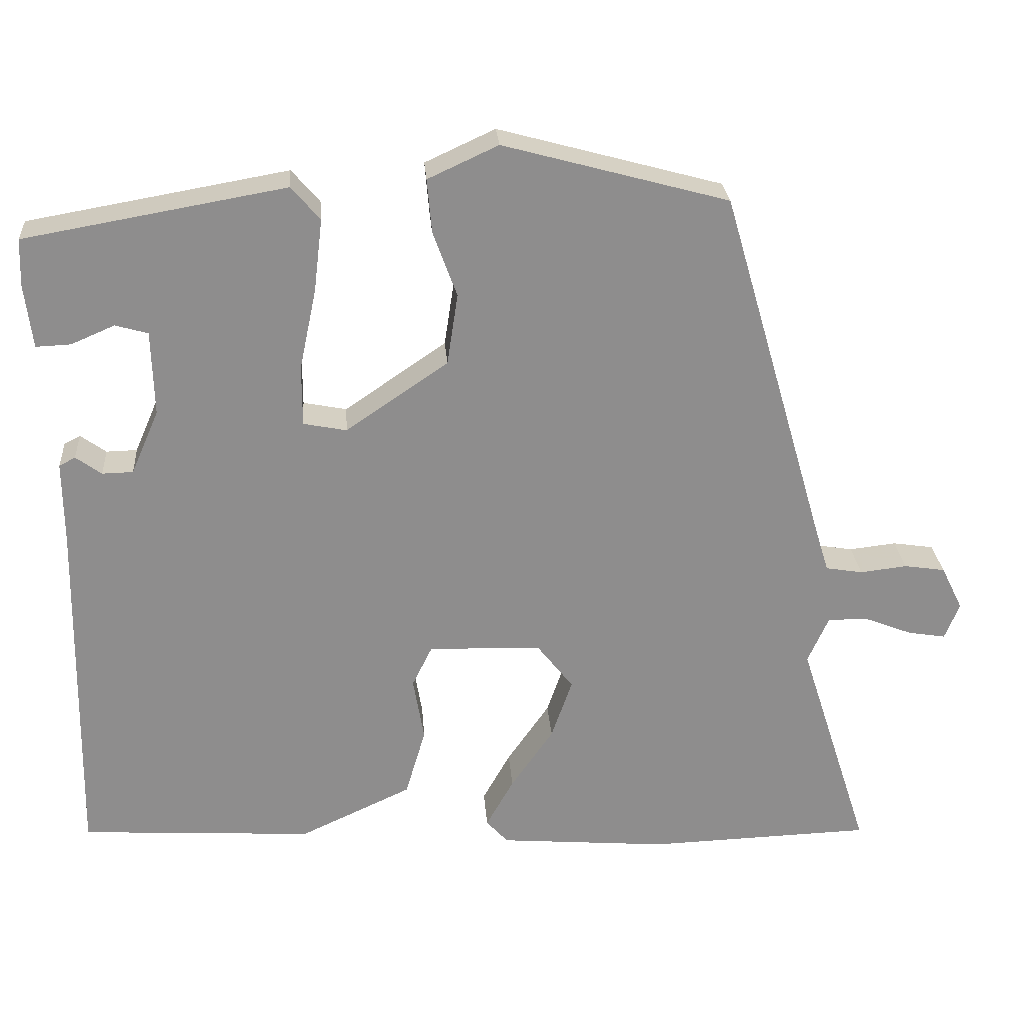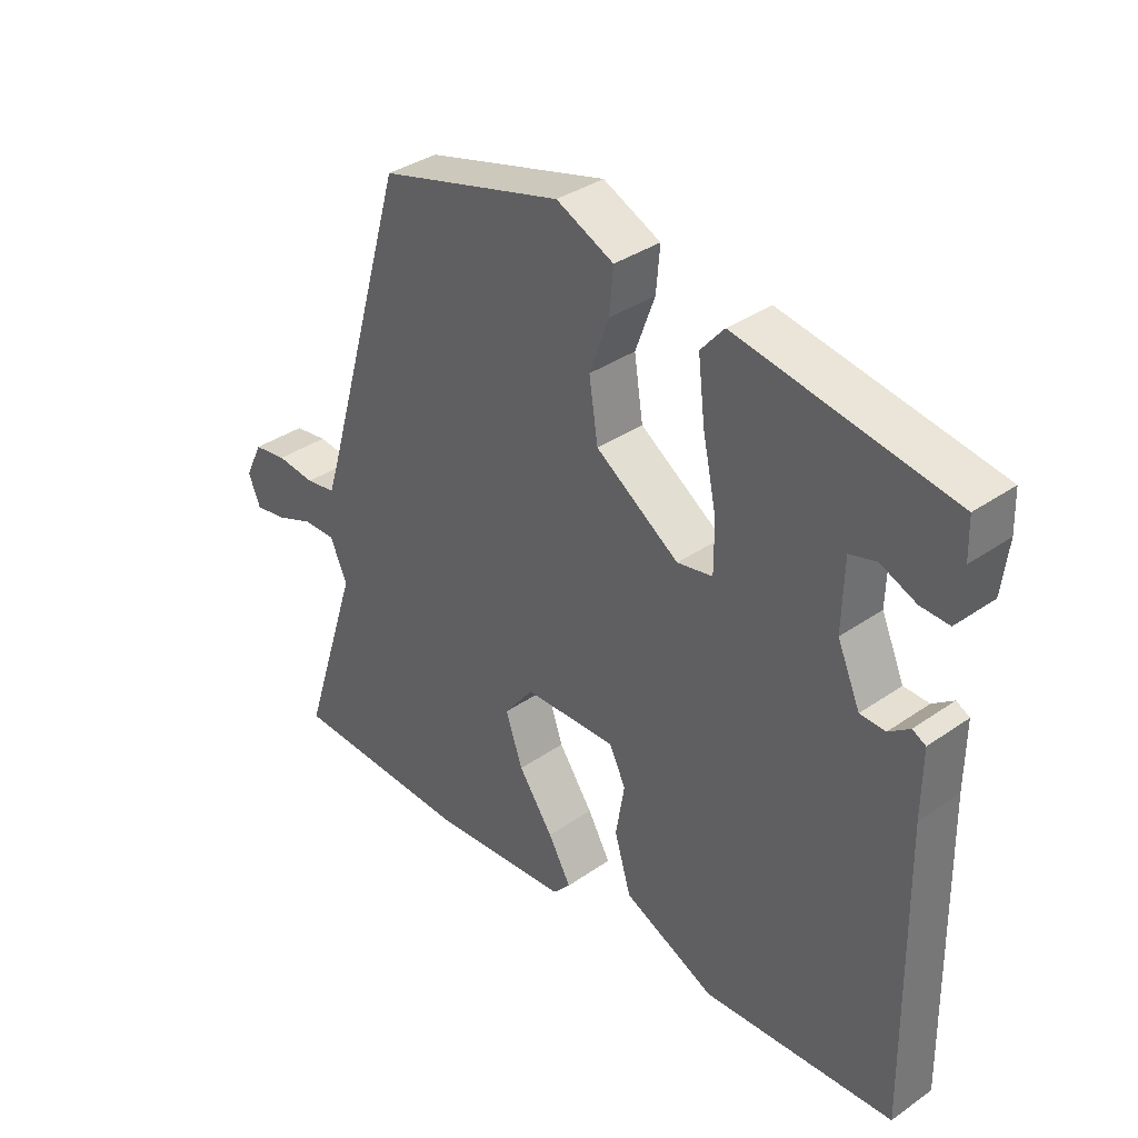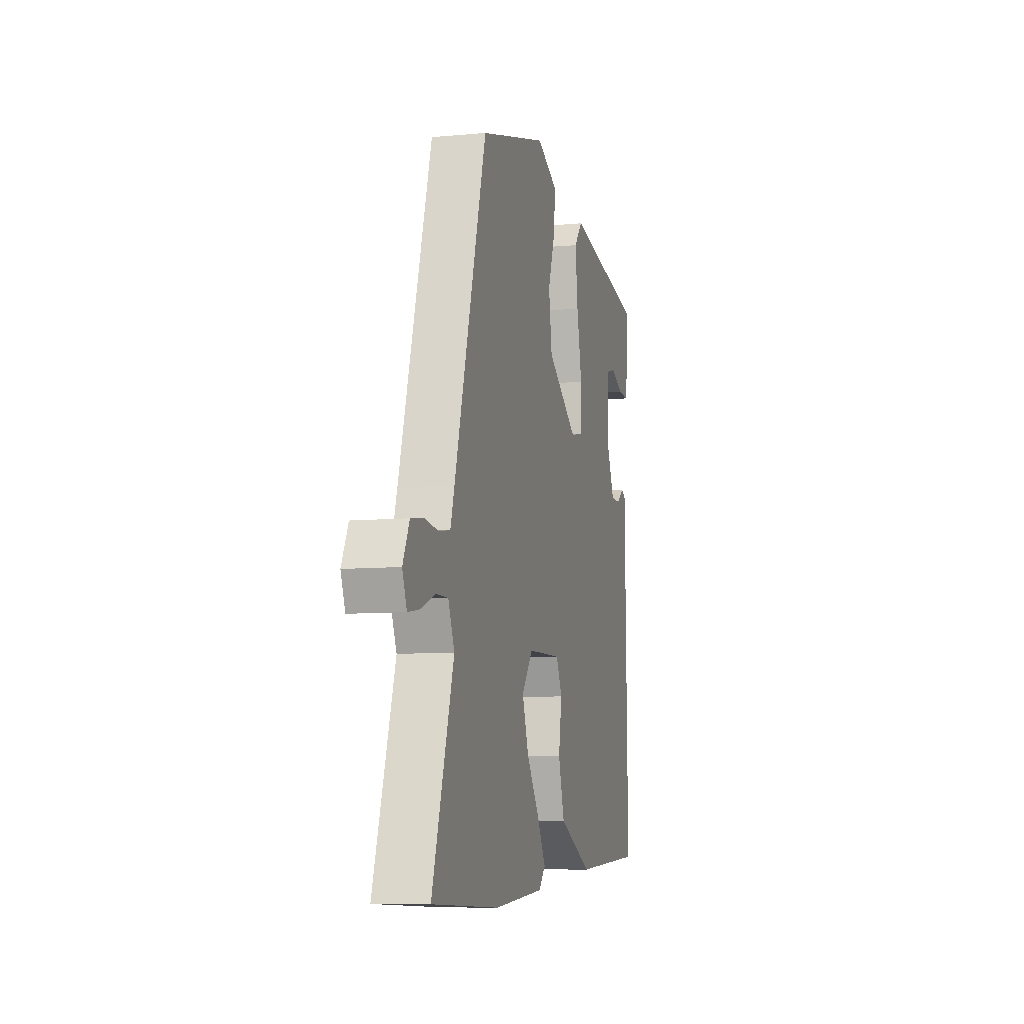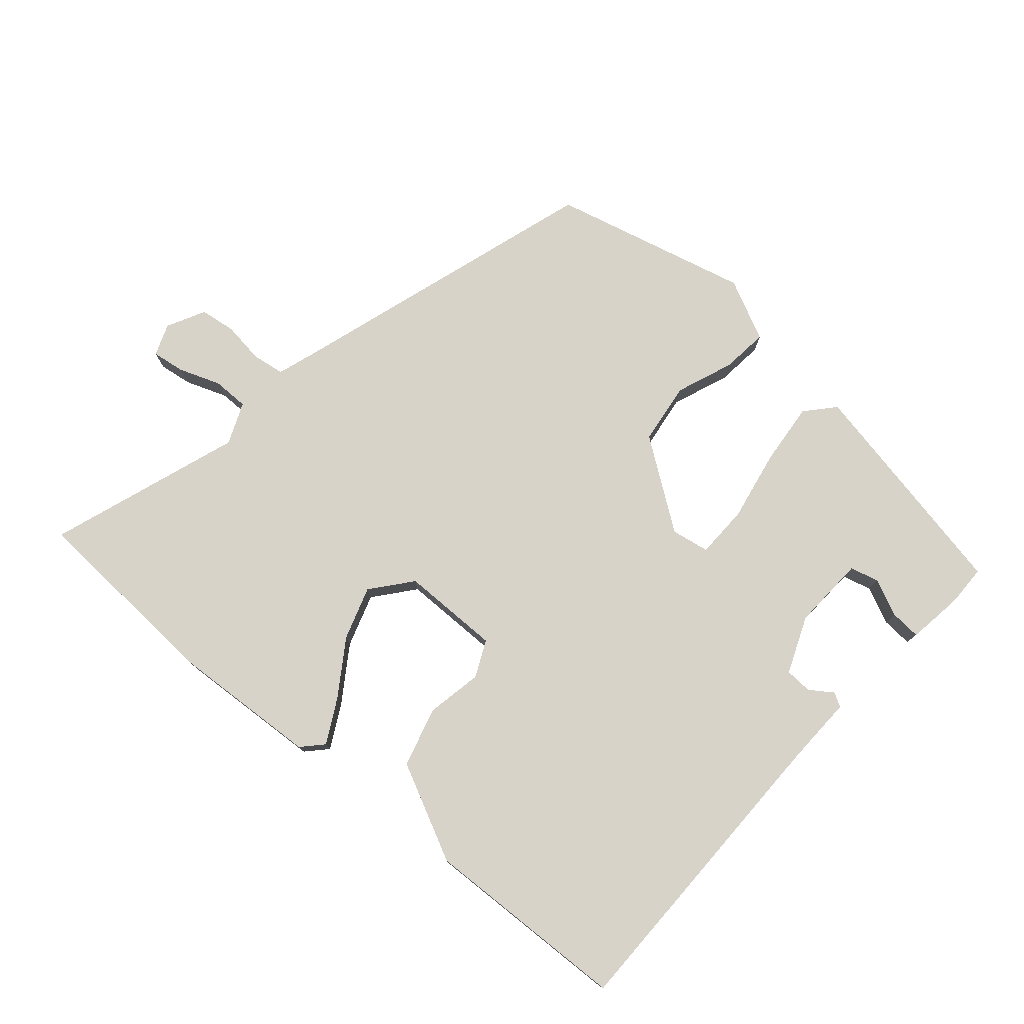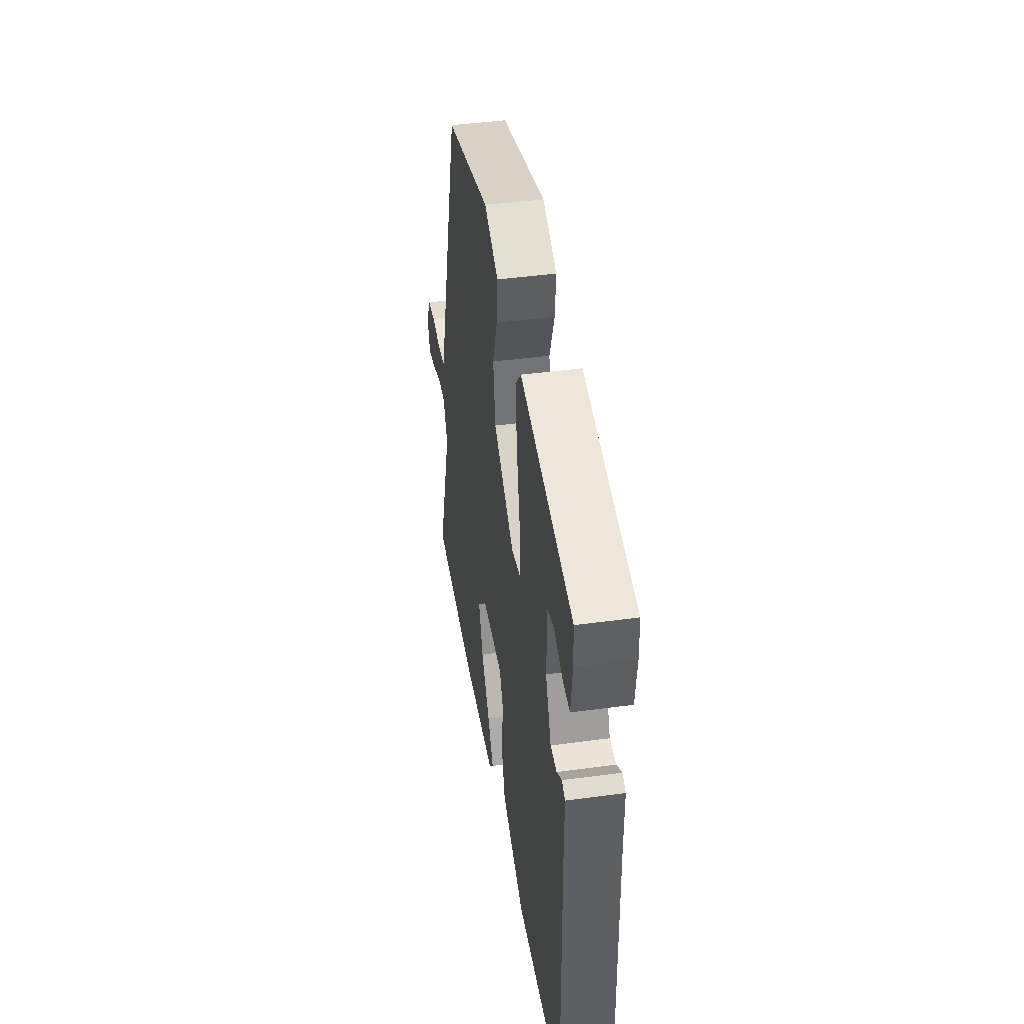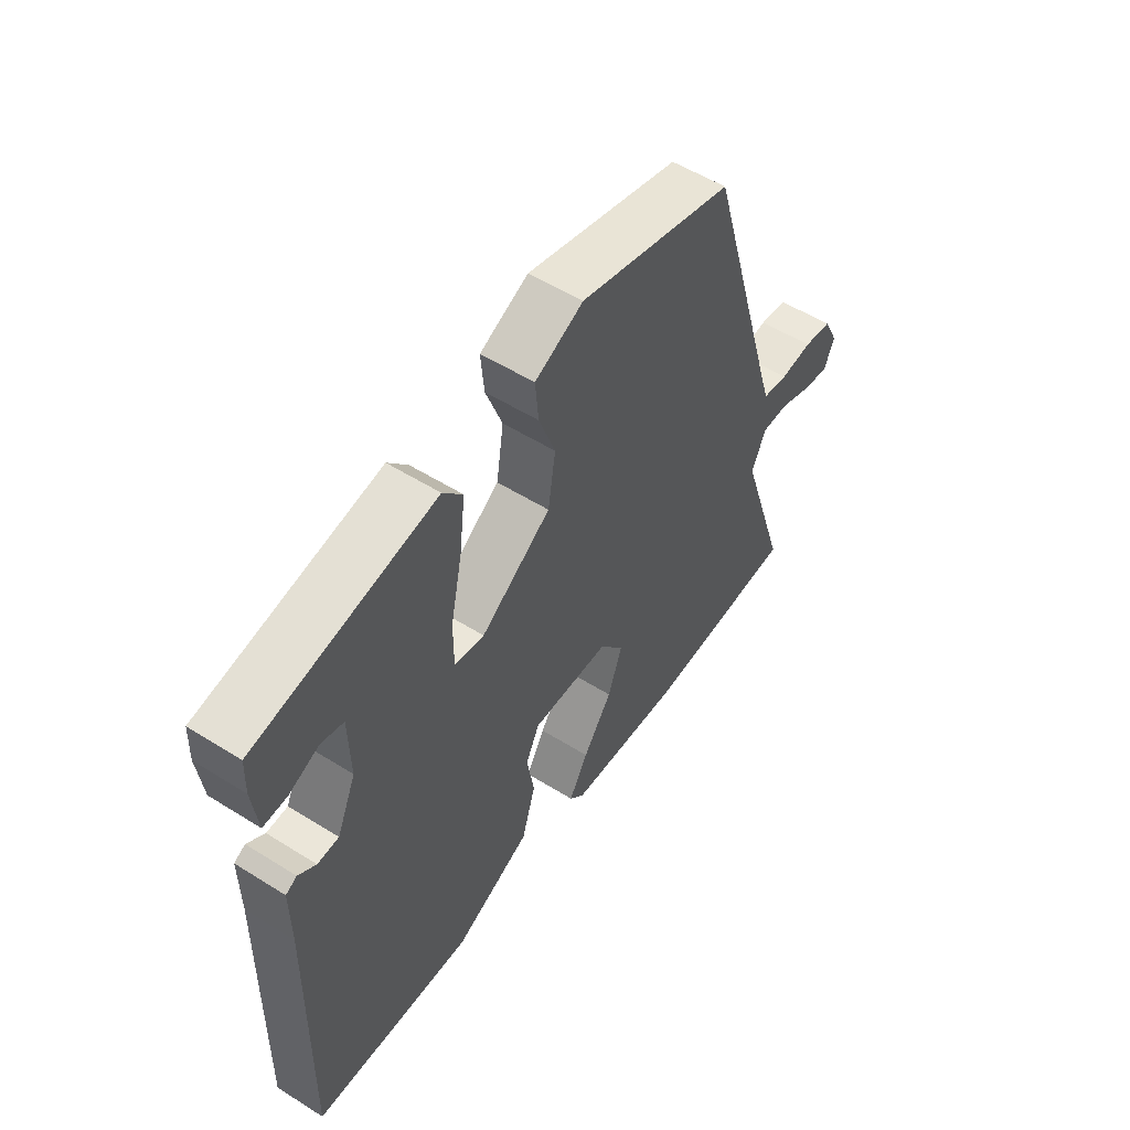
<metadata>
{"format":"obj","ext":"obj","renderer":"f3d","projection":"perspective","resolution":1024,"background":"white","views":[{"elev":25.7,"azim":-4.3,"up":"+Z"},{"elev":35.9,"azim":-132.4,"up":"+Z"},{"elev":-8.4,"azim":104.3,"up":"+Z"},{"elev":77.2,"azim":-138.0,"up":"+Y"},{"elev":43.1,"azim":-99.2,"up":"+Z"},{"elev":54.2,"azim":-56.3,"up":"+Z"}]}
</metadata>
<code>
v 0.393 0.07 0.456
v 0.53 0.07 -0.014
v 0.547 0.07 -0.069
v 0.595 0.07 -0.077
v 0.656 0.07 -0.07
v 0.709 0.07 -0.078
v 0.737 0.07 -0.135
v 0.718 0.07 -0.182
v 0.669 0.07 -0.174
v 0.608 0.07 -0.15
v 0.555 0.07 -0.149
v 0.528 0.07 -0.21
v 0.62 0.07 -0.496
v 0.329 0.07 -0.506
v 0.11 0.07 -0.488
v 0.082 0.07 -0.457
v 0.118 0.07 -0.393
v 0.173 0.07 -0.314
v 0.2 0.07 -0.236
v 0.153 0.07 -0.176
v 0.007 0.07 -0.172
v -0.019 0.07 -0.225
v -0.005 0.07 -0.308
v -0.031 0.07 -0.396
v -0.176 0.07 -0.463
v -0.478 0.07 -0.445
v -0.47 0.07 0.014
v -0.471 0.07 0.119
v -0.45 0.07 0.13
v -0.417 0.07 0.106
v -0.377 0.07 0.107
v -0.341 0.07 0.19
v -0.344 0.07 0.299
v -0.386 0.07 0.311
v -0.442 0.07 0.287
v -0.487 0.07 0.285
v -0.497 0.07 0.367
v -0.495 0.07 0.428
v -0.158 0.07 0.487
v -0.121 0.07 0.444
v -0.132 0.07 0.351
v -0.154 0.07 0.246
v -0.154 0.07 0.168
v -0.098 0.07 0.157
v 0.034 0.07 0.247
v 0.048 0.07 0.339
v 0.017 0.07 0.424
v 0.011 0.07 0.493
v 0.102 0.07 0.535
v 0.393 0 0.456
v 0.53 0 -0.014
v 0.547 0 -0.069
v 0.595 0 -0.077
v 0.656 0 -0.07
v 0.709 0 -0.078
v 0.737 0 -0.135
v 0.718 0 -0.182
v 0.669 0 -0.174
v 0.608 0 -0.15
v 0.555 0 -0.149
v 0.528 0 -0.21
v 0.62 0 -0.496
v 0.329 0 -0.506
v 0.11 0 -0.488
v 0.082 0 -0.457
v 0.118 0 -0.393
v 0.173 0 -0.314
v 0.2 0 -0.236
v 0.153 0 -0.176
v 0.007 0 -0.172
v -0.019 0 -0.225
v -0.005 0 -0.308
v -0.031 0 -0.396
v -0.176 0 -0.463
v -0.478 0 -0.445
v -0.47 0 0.014
v -0.471 0 0.119
v -0.45 0 0.13
v -0.417 0 0.106
v -0.377 0 0.107
v -0.341 0 0.19
v -0.344 0 0.299
v -0.386 0 0.311
v -0.442 0 0.287
v -0.487 0 0.285
v -0.497 0 0.367
v -0.495 0 0.428
v -0.158 0 0.487
v -0.121 0 0.444
v -0.132 0 0.351
v -0.154 0 0.246
v -0.154 0 0.168
v -0.098 0 0.157
v 0.034 0 0.247
v 0.048 0 0.339
v 0.017 0 0.424
v 0.011 0 0.493
v 0.102 0 0.535
f 46 47 48 49
f 45 46 49 1
f 44 45 1 2
f 43 44 2 3
f 39 40 41 42
f 39 42 43
f 38 39 43
f 34 35 36 37
f 33 34 37 38
f 27 28 29 30
f 27 30 31
f 26 27 31
f 25 26 31 32
f 22 23 24 25
f 21 22 25 32
f 15 16 17 18
f 13 14 15 18
f 12 13 18 19
f 11 12 19 20
f 7 8 9 10
f 7 10 11
f 4 5 6 7
f 3 4 7 11
f 43 3 11 20
f 33 38 43
f 32 33 43
f 20 21 32 43
f 98 97 96 95
f 50 98 95 94
f 51 50 94 93
f 52 51 93 92
f 91 90 89 88
f 92 91 88
f 92 88 87
f 86 85 84 83
f 87 86 83 82
f 79 78 77 76
f 80 79 76
f 80 76 75
f 81 80 75 74
f 74 73 72 71
f 81 74 71 70
f 67 66 65 64
f 67 64 63 62
f 68 67 62 61
f 69 68 61 60
f 59 58 57 56
f 60 59 56
f 56 55 54 53
f 60 56 53 52
f 69 60 52 92
f 92 87 82
f 92 82 81
f 92 81 70 69
f 1 50 51 2
f 2 51 52 3
f 3 52 53 4
f 4 53 54 5
f 5 54 55 6
f 6 55 56 7
f 7 56 57 8
f 8 57 58 9
f 9 58 59 10
f 10 59 60 11
f 11 60 61 12
f 12 61 62 13
f 13 62 63 14
f 14 63 64 15
f 15 64 65 16
f 16 65 66 17
f 17 66 67 18
f 18 67 68 19
f 19 68 69 20
f 20 69 70 21
f 21 70 71 22
f 22 71 72 23
f 23 72 73 24
f 24 73 74 25
f 25 74 75 26
f 26 75 76 27
f 27 76 77 28
f 28 77 78 29
f 29 78 79 30
f 30 79 80 31
f 31 80 81 32
f 32 81 82 33
f 33 82 83 34
f 34 83 84 35
f 35 84 85 36
f 36 85 86 37
f 37 86 87 38
f 38 87 88 39
f 39 88 89 40
f 40 89 90 41
f 41 90 91 42
f 42 91 92 43
f 43 92 93 44
f 44 93 94 45
f 45 94 95 46
f 46 95 96 47
f 47 96 97 48
f 48 97 98 49
f 49 98 50 1

</code>
